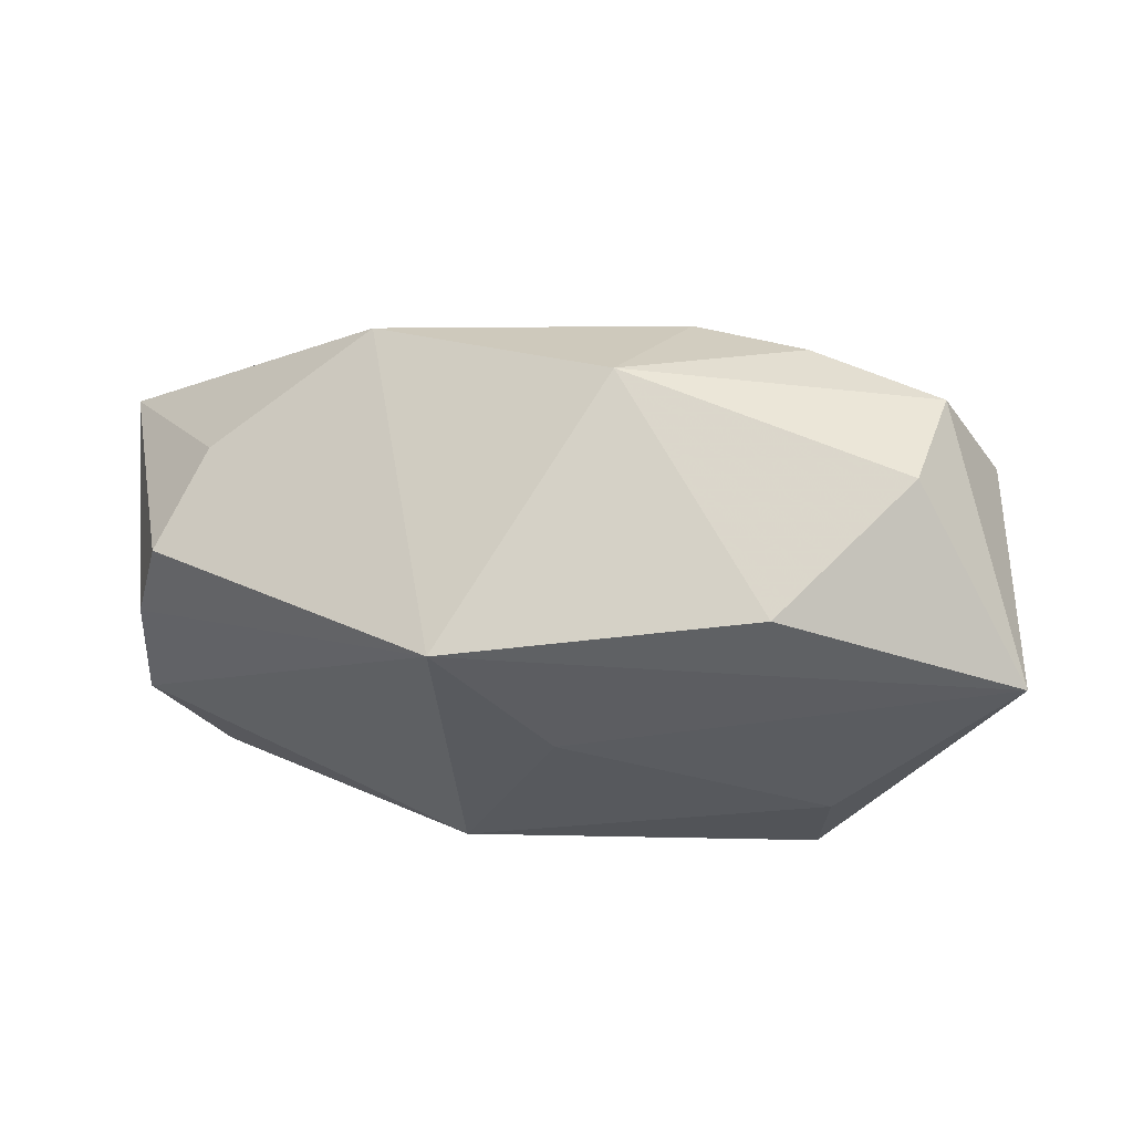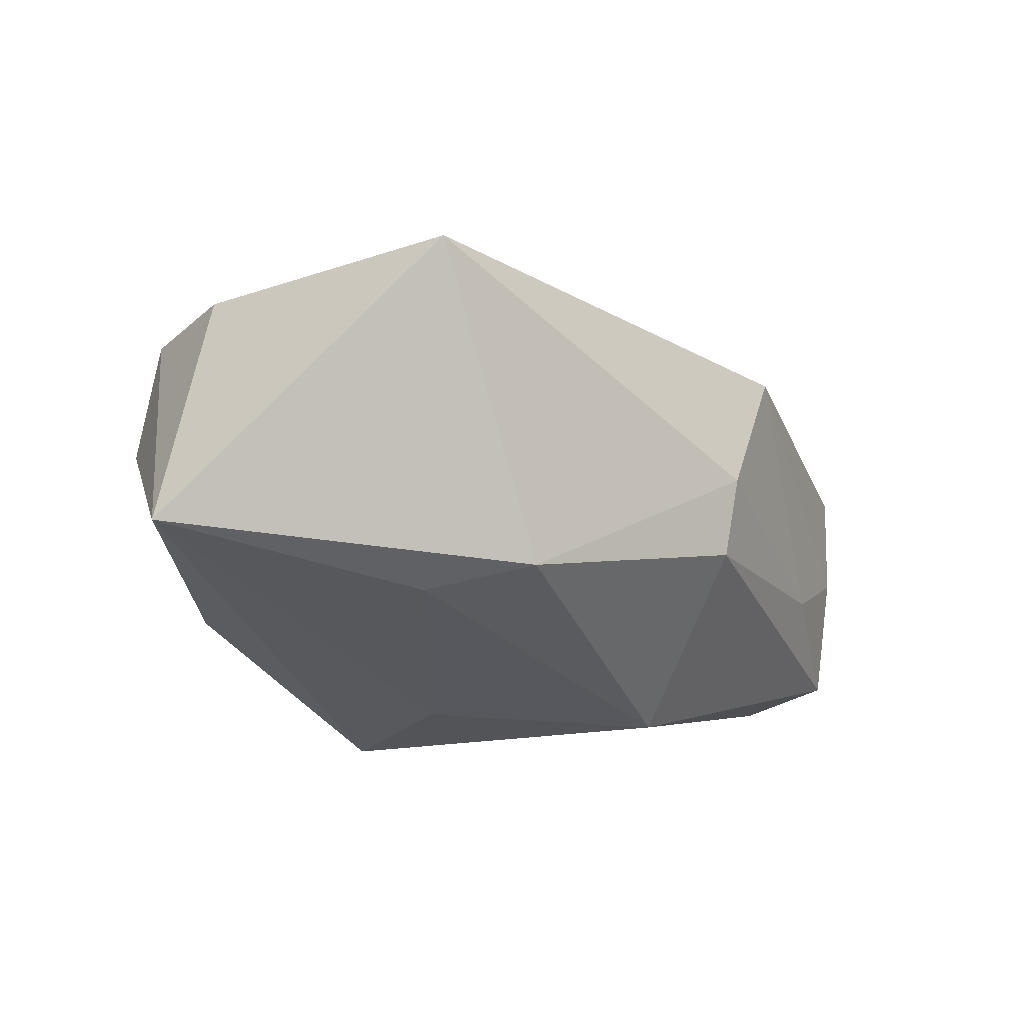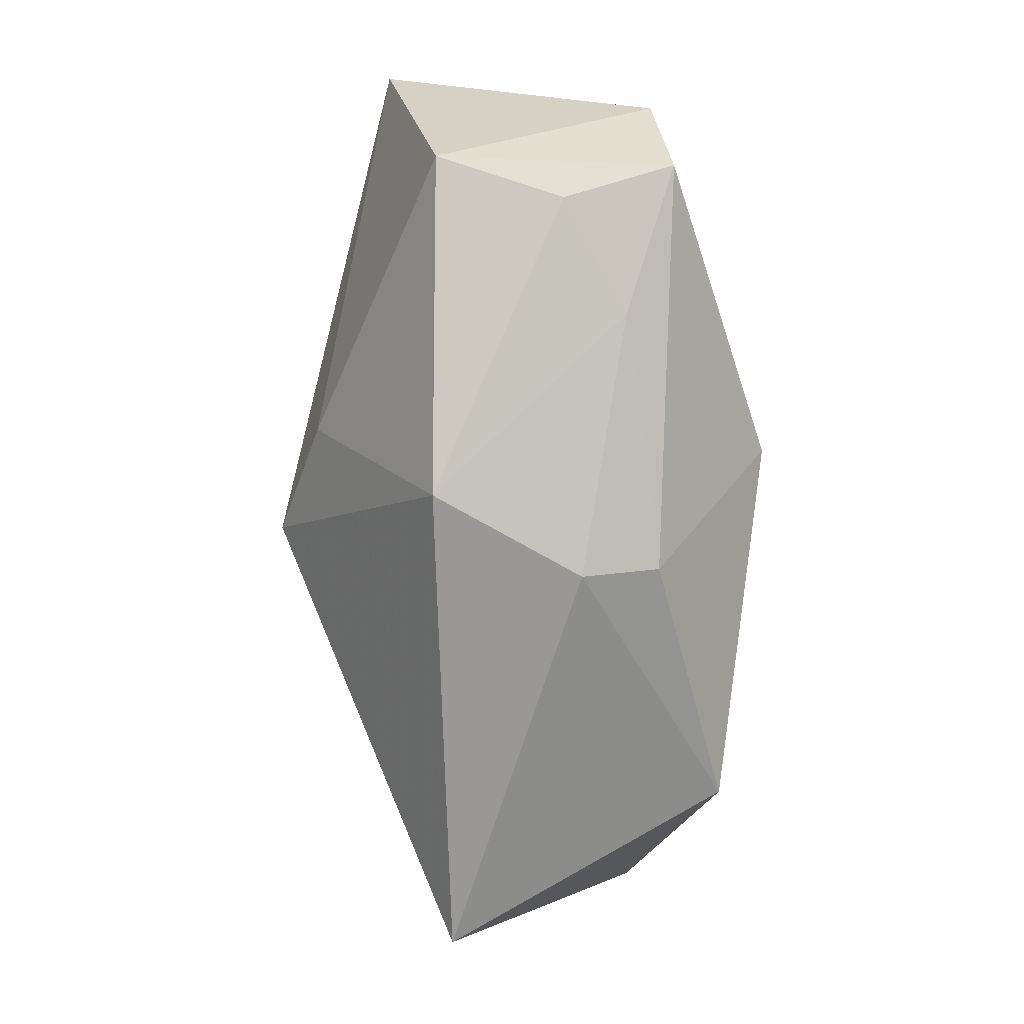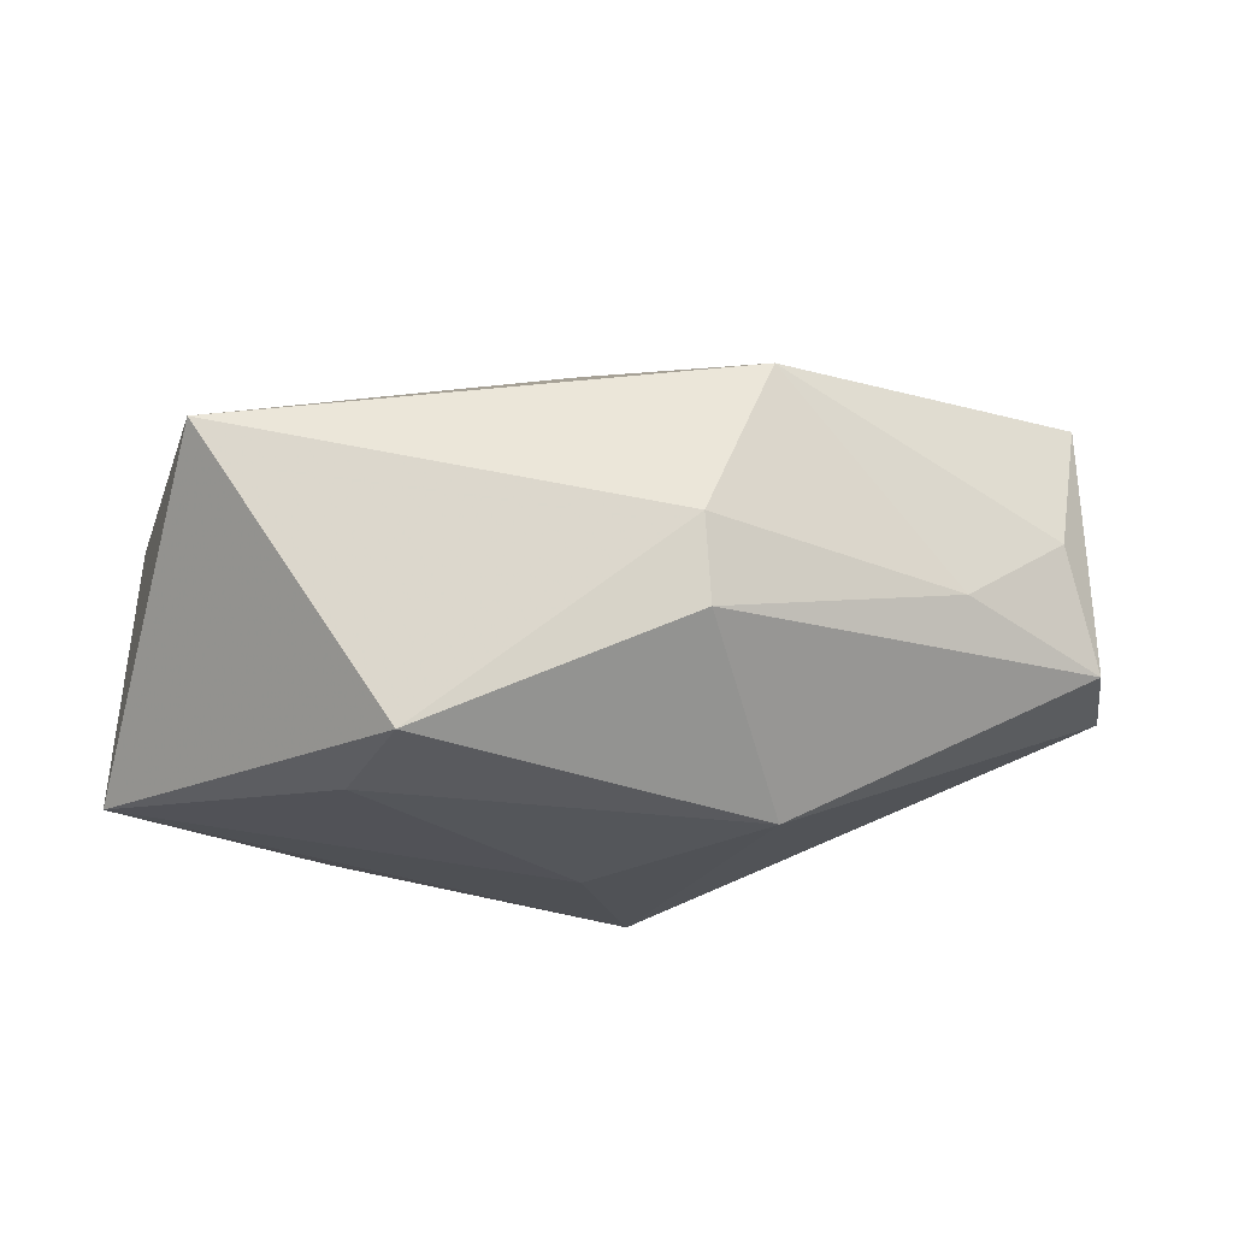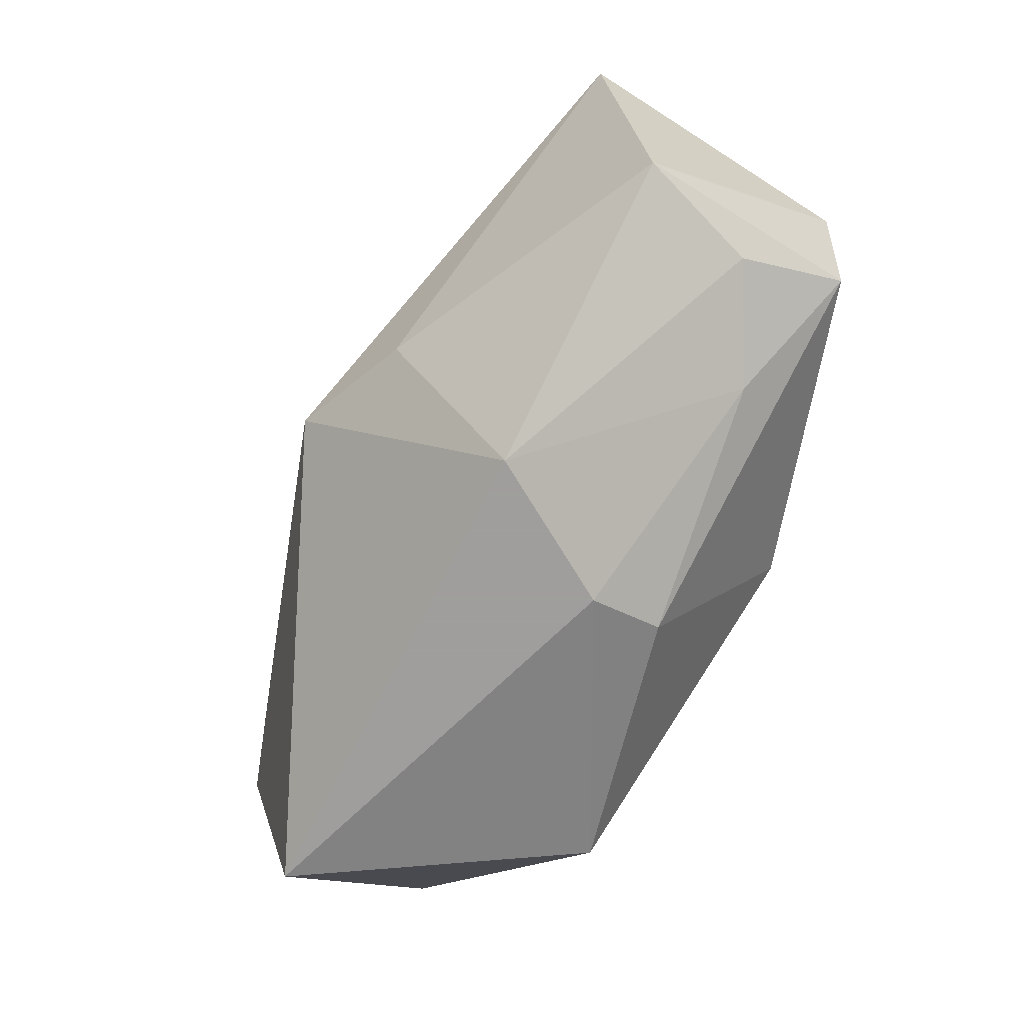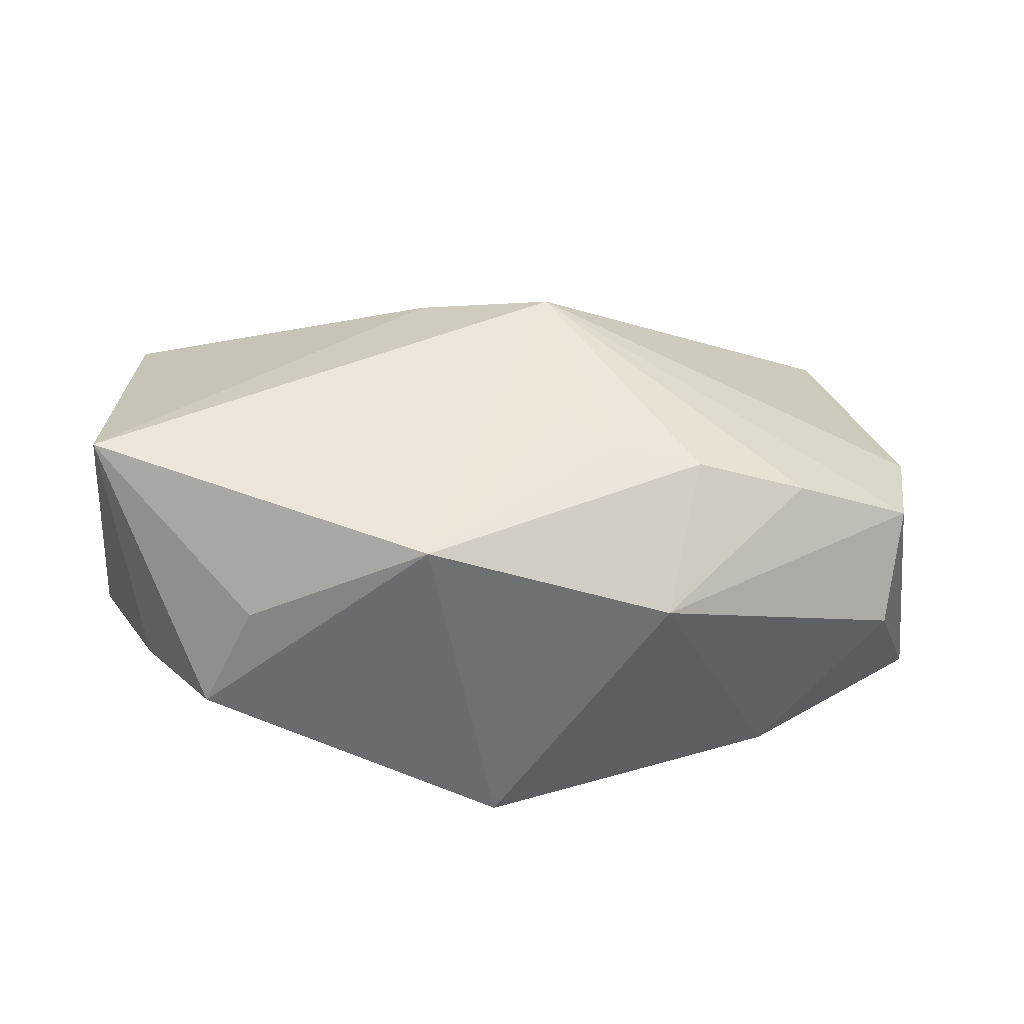
<metadata>
{"format":"obj","ext":"obj","renderer":"f3d","projection":"perspective","resolution":1024,"background":"white","views":[{"elev":-23.6,"azim":-160.0,"up":"+Z"},{"elev":-32.6,"azim":-45.9,"up":"+Z"},{"elev":-68.6,"azim":81.9,"up":"+Y"},{"elev":-31.0,"azim":-4.6,"up":"+Z"},{"elev":-71.1,"azim":53.5,"up":"+Y"},{"elev":34.8,"azim":177.3,"up":"+Z"}]}
</metadata>
<code>
v 0.01248 -0.007295 -0.02174
v 0.00286 0.02526 -0.01679
v 0.04252 0.002333 -0.006147
v -0.00511 0.008625 0.01998
v 0.008707 -0.007927 0.02188
v 0.02603 0.01938 0.01614
v 0.0201 0.01117 0.02002
v 0.00533 -0.0239 -0.01153
v 0.03831 -0.01374 0.01381
v -0.02225 -0.01079 -0.02174
v 0.004616 -0.02639 -0.004383
v 0.02557 0.02367 0.007121
v -0.00953 0.01337 0.01786
v -0.03899 0.009987 0.007122
v -0.037 0.01511 -0.002443
v -0.01836 -0.02096 -0.02168
v 0.03035 0.02413 -0.002545
v 0.03679 0.01486 -0.003783
v -0.02464 0.01812 -0.01477
v -0.02775 0.01307 0.01261
v 0.0271 -0.01715 -0.005312
v 0.01056 -0.02639 0.01009
v 0.03633 -0.01431 0.001826
v -0.002409 0.008898 -0.01997
v -0.04124 -0.001278 0.005191
v -0.0137 0.02525 0.00717
v -0.01747 0.01416 0.01644
v -0.003728 -0.00389 0.02451
v 0.008704 0.02573 0.01512
v 0.03968 -0.009469 -0.008102
v -0.03561 -0.02639 0.002208
v 0.03991 0.01303 0.0197
v -0.04278 0.002657 -0.01768
f 28 31 22
f 32 18 17
f 17 18 2
f 24 2 1
f 2 24 33
f 28 32 7
f 5 32 28
f 28 22 5
f 30 8 1
f 32 17 12
f 29 2 26
f 29 17 2
f 29 12 17
f 29 7 32
f 28 7 29
f 26 2 19
f 2 33 19
f 11 22 31
f 32 5 9
f 9 5 22
f 3 18 32
f 32 9 3
f 3 9 30
f 3 30 1
f 1 2 3
f 2 18 3
f 32 12 6
f 6 29 32
f 12 29 6
f 4 13 28
f 28 29 4
f 4 29 13
f 25 33 31
f 25 14 33
f 25 31 28
f 28 14 25
f 28 13 27
f 27 29 26
f 13 29 27
f 26 19 15
f 15 14 26
f 15 19 33
f 33 14 15
f 8 30 21
f 21 11 8
f 22 11 21
f 31 33 16
f 16 11 31
f 8 11 16
f 1 8 16
f 20 14 28
f 28 27 20
f 26 14 20
f 20 27 26
f 23 9 22
f 22 21 23
f 30 9 23
f 23 21 30
f 10 33 24
f 10 16 33
f 10 24 1
f 1 16 10

</code>
